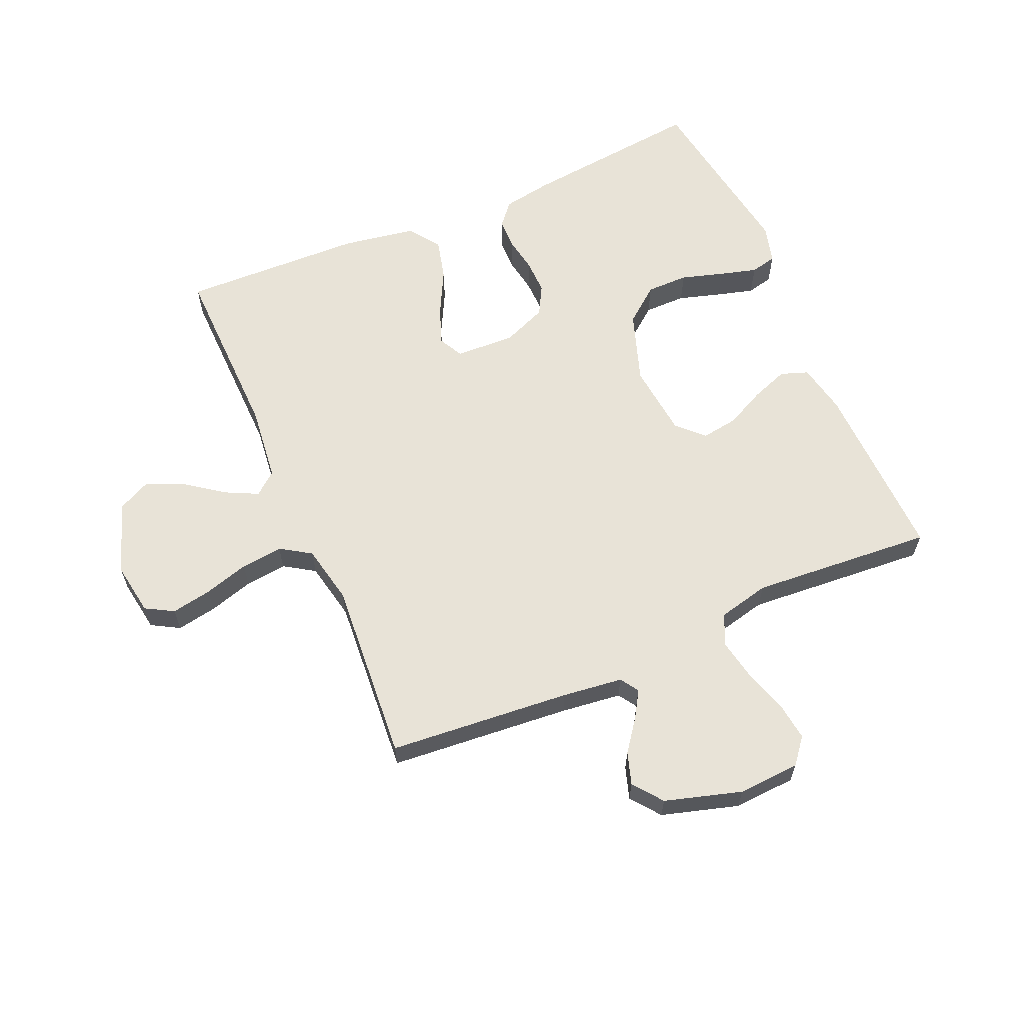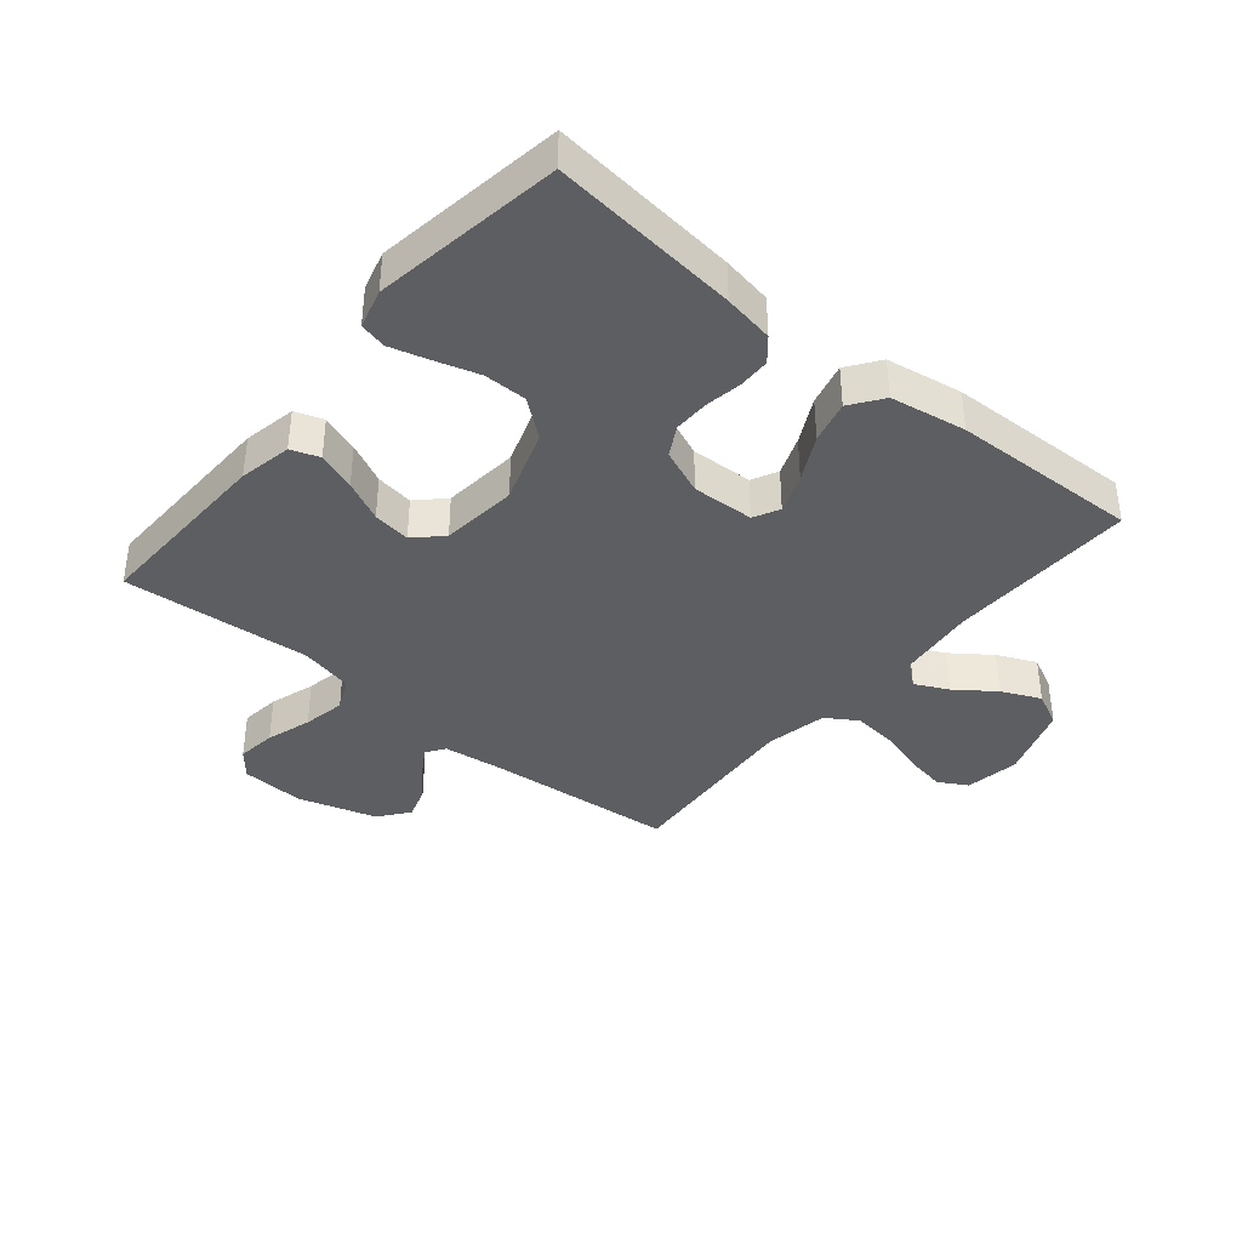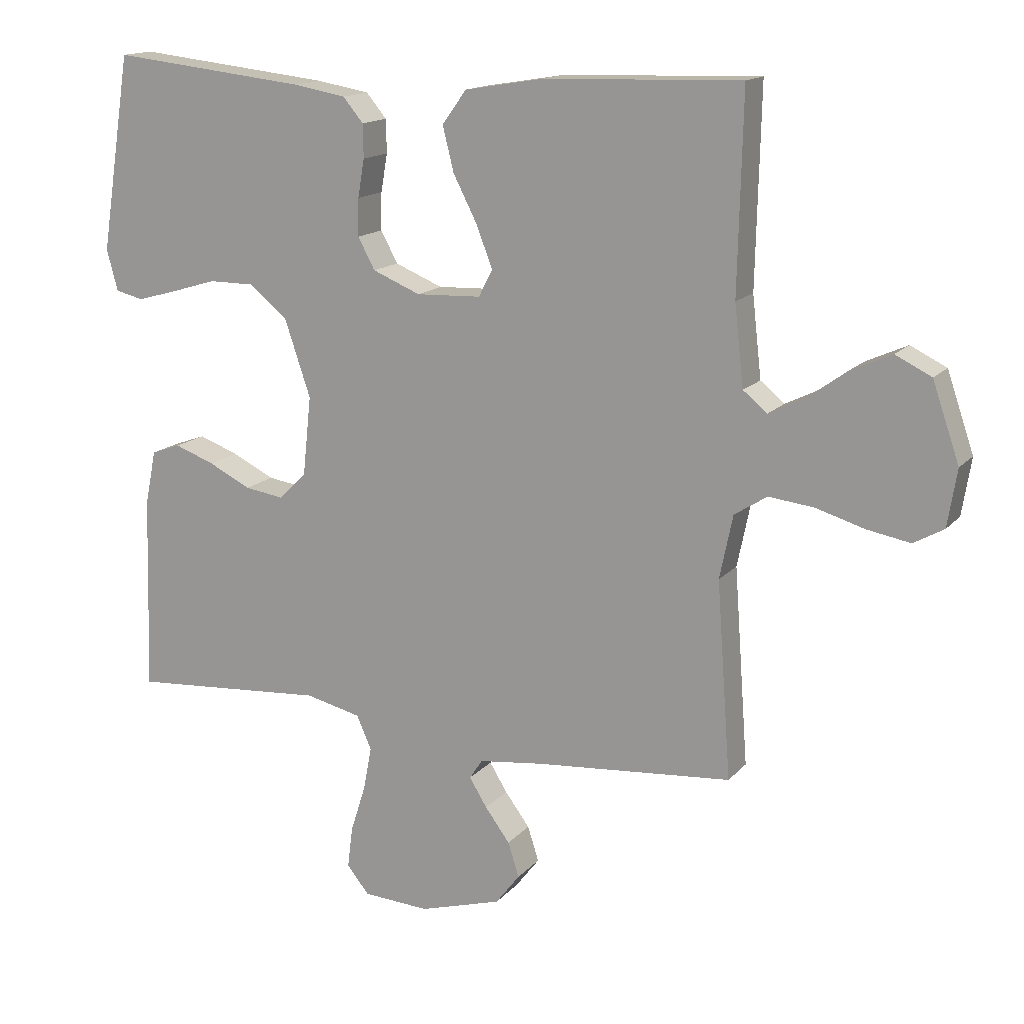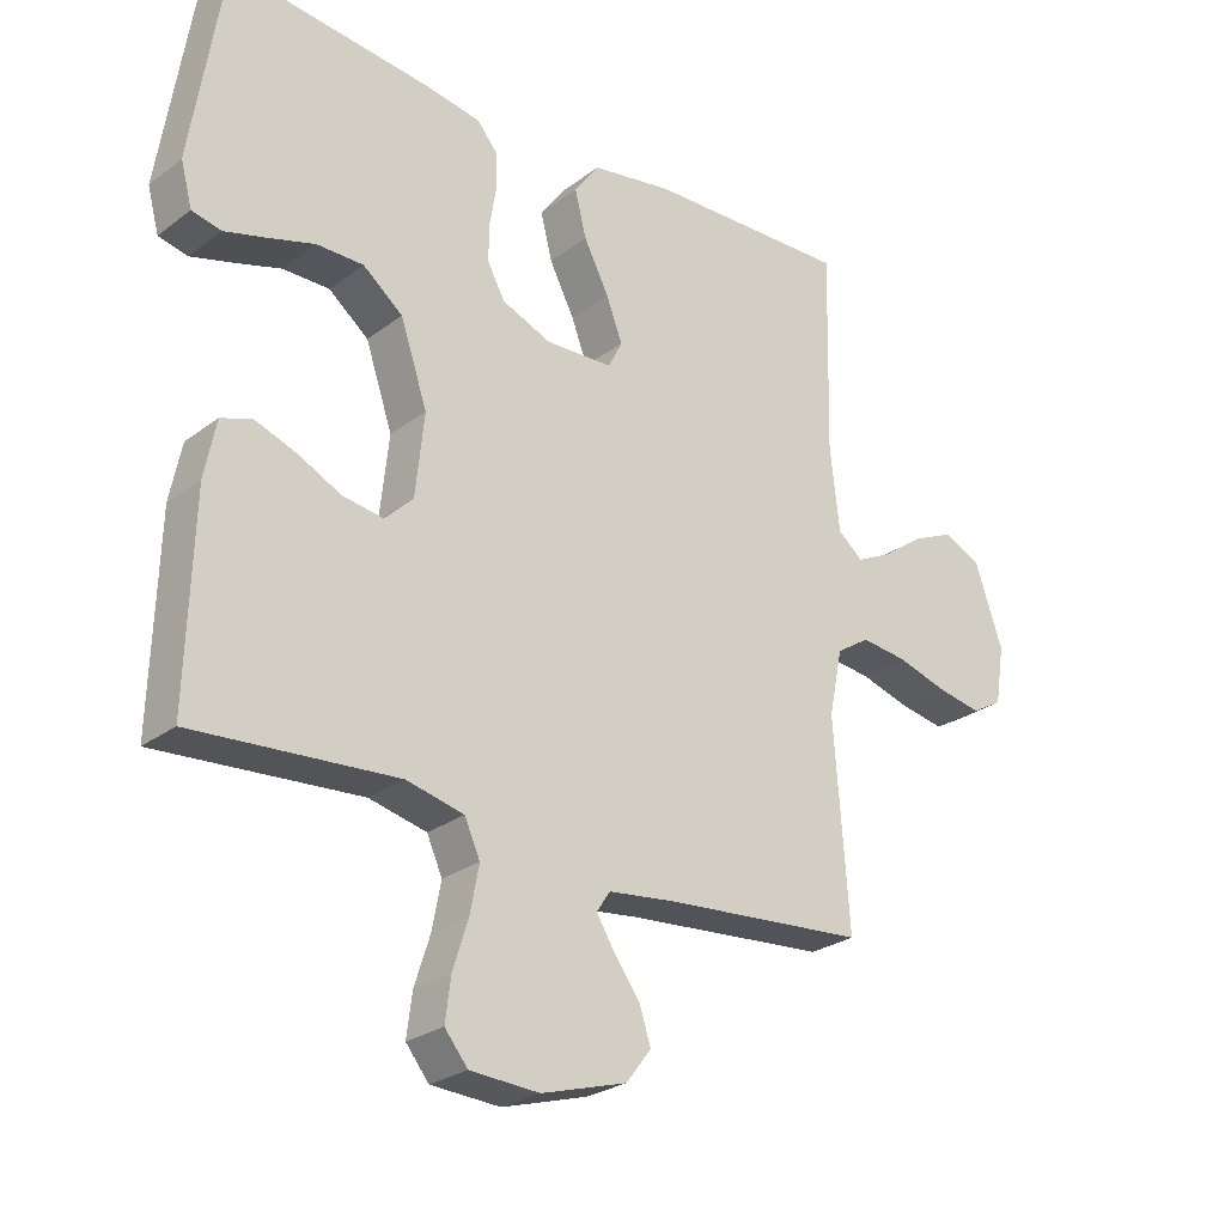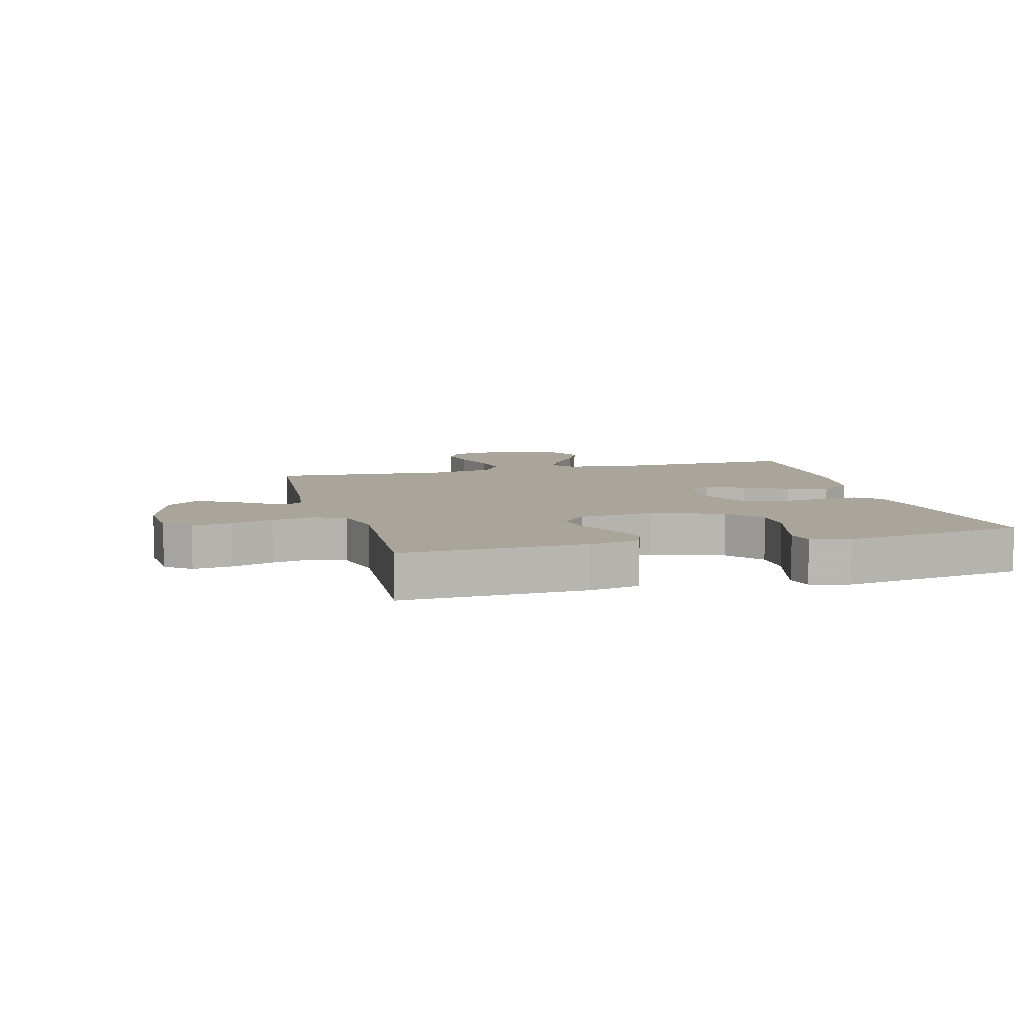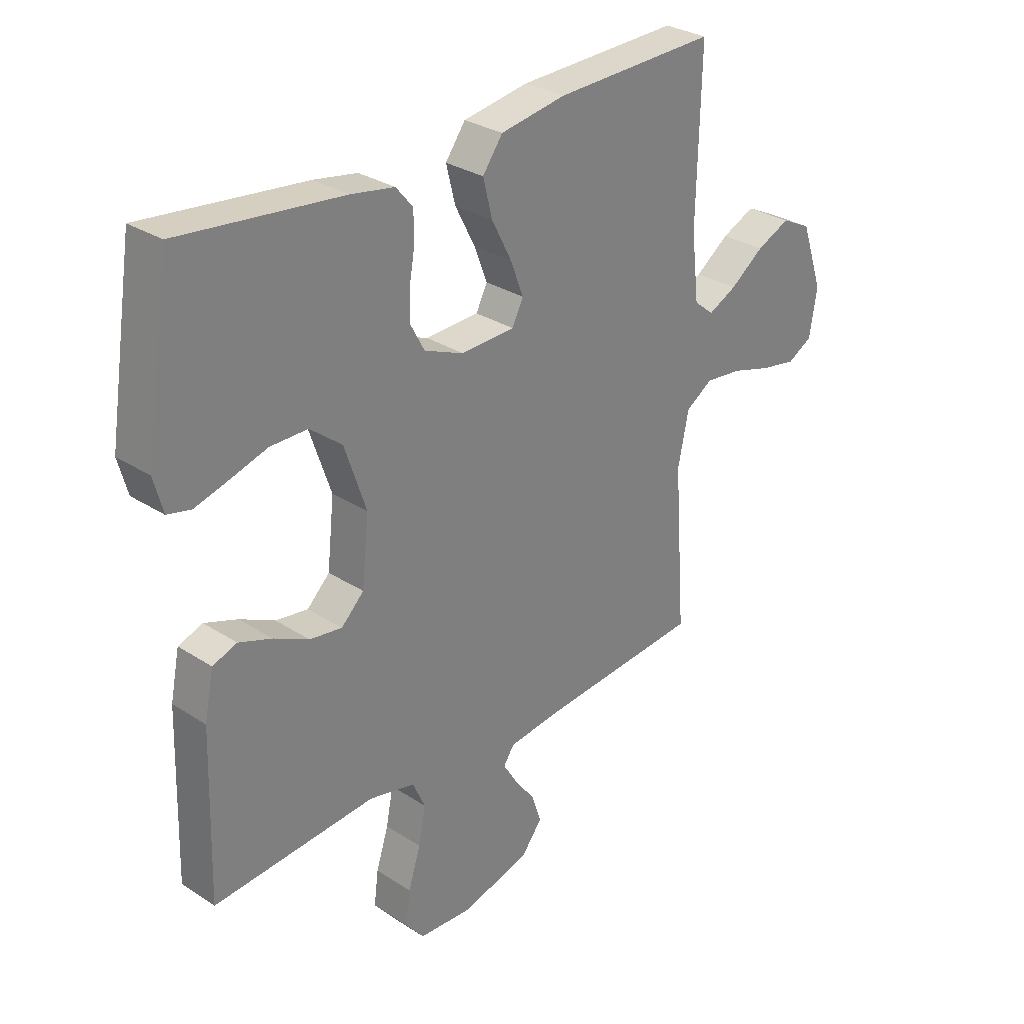
<metadata>
{"format":"obj","ext":"obj","renderer":"f3d","projection":"perspective","resolution":1024,"background":"white","views":[{"elev":62.2,"azim":156.6,"up":"+Y"},{"elev":-38.5,"azim":-39.6,"up":"+Y"},{"elev":15.0,"azim":25.9,"up":"+Z"},{"elev":-26.2,"azim":-40.6,"up":"+Z"},{"elev":7.7,"azim":-105.2,"up":"+Y"},{"elev":29.9,"azim":-46.5,"up":"+Z"}]}
</metadata>
<code>
v -0.5 0.07 0.5
v -0.2 0.07 0.467
v -0.12 0.07 0.453
v -0.089 0.07 0.416
v -0.088 0.07 0.365
v -0.098 0.07 0.307
v -0.099 0.07 0.25
v -0.073 0.07 0.202
v 0 0.07 0.172
v 0.099 0.07 0.176
v 0.12 0.07 0.217
v 0.096 0.07 0.28
v 0.059 0.07 0.352
v 0.042 0.07 0.42
v 0.079 0.07 0.471
v 0.2 0.07 0.491
v 0.5 0.07 0.5
v 0.493 0.07 0.2
v 0.507 0.07 0.077
v 0.544 0.07 0.047
v 0.597 0.07 0.073
v 0.659 0.07 0.118
v 0.721 0.07 0.146
v 0.776 0.07 0.119
v 0.817 0.07 0
v 0.803 0.07 -0.087
v 0.757 0.07 -0.113
v 0.691 0.07 -0.101
v 0.617 0.07 -0.079
v 0.548 0.07 -0.071
v 0.498 0.07 -0.103
v 0.478 0.07 -0.2
v 0.5 0.07 -0.5
v 0.2 0.07 -0.525
v 0.101 0.07 -0.537
v 0.081 0.07 -0.567
v 0.108 0.07 -0.611
v 0.146 0.07 -0.662
v 0.163 0.07 -0.715
v 0.126 0.07 -0.763
v 0 0.07 -0.8
v -0.102 0.07 -0.794
v -0.136 0.07 -0.752
v -0.128 0.07 -0.689
v -0.105 0.07 -0.617
v -0.092 0.07 -0.549
v -0.115 0.07 -0.498
v -0.2 0.07 -0.478
v -0.5 0.07 -0.5
v -0.491 0.07 -0.2
v -0.474 0.07 -0.116
v -0.429 0.07 -0.1
v -0.368 0.07 -0.122
v -0.303 0.07 -0.154
v -0.243 0.07 -0.163
v -0.201 0.07 -0.122
v -0.188 0.07 0
v -0.228 0.07 0.118
v -0.287 0.07 0.165
v -0.356 0.07 0.165
v -0.426 0.07 0.144
v -0.487 0.07 0.127
v -0.53 0.07 0.137
v -0.547 0.07 0.2
v -0.5 0 0.5
v -0.2 0 0.467
v -0.12 0 0.453
v -0.089 0 0.416
v -0.088 0 0.365
v -0.098 0 0.307
v -0.099 0 0.25
v -0.073 0 0.202
v 0 0 0.172
v 0.099 0 0.176
v 0.12 0 0.217
v 0.096 0 0.28
v 0.059 0 0.352
v 0.042 0 0.42
v 0.079 0 0.471
v 0.2 0 0.491
v 0.5 0 0.5
v 0.493 0 0.2
v 0.507 0 0.077
v 0.544 0 0.047
v 0.597 0 0.073
v 0.659 0 0.118
v 0.721 0 0.146
v 0.776 0 0.119
v 0.817 0 0
v 0.803 0 -0.087
v 0.757 0 -0.113
v 0.691 0 -0.101
v 0.617 0 -0.079
v 0.548 0 -0.071
v 0.498 0 -0.103
v 0.478 0 -0.2
v 0.5 0 -0.5
v 0.2 0 -0.525
v 0.101 0 -0.537
v 0.081 0 -0.567
v 0.108 0 -0.611
v 0.146 0 -0.662
v 0.163 0 -0.715
v 0.126 0 -0.763
v 0 0 -0.8
v -0.102 0 -0.794
v -0.136 0 -0.752
v -0.128 0 -0.689
v -0.105 0 -0.617
v -0.092 0 -0.549
v -0.115 0 -0.498
v -0.2 0 -0.478
v -0.5 0 -0.5
v -0.491 0 -0.2
v -0.474 0 -0.116
v -0.429 0 -0.1
v -0.368 0 -0.122
v -0.303 0 -0.154
v -0.243 0 -0.163
v -0.201 0 -0.122
v -0.188 0 0
v -0.228 0 0.118
v -0.287 0 0.165
v -0.356 0 0.165
v -0.426 0 0.144
v -0.487 0 0.127
v -0.53 0 0.137
v -0.547 0 0.2
f 60 61 62 63
f 60 63 64 1
f 51 52 53 54
f 49 50 51 54
f 48 49 54 55
f 47 48 55 56
f 42 43 44 45
f 42 45 46
f 41 42 46
f 40 41 46
f 37 38 39 40
f 36 37 40 46
f 35 36 46 47
f 32 33 34
f 31 32 34 35
f 26 27 28 29
f 26 29 30
f 25 26 30
f 24 25 30
f 21 22 23 24
f 20 21 24 30
f 19 20 30 31
f 15 16 17 18
f 12 13 14 15
f 11 12 15 18
f 10 11 18 19
f 3 4 5 6
f 3 6 7
f 2 3 7
f 59 60 1 2
f 58 59 2 7
f 57 58 7 8
f 56 57 8 9
f 31 35 47 56
f 19 31 56
f 9 10 19 56
f 127 126 125 124
f 65 128 127 124
f 118 117 116 115
f 118 115 114 113
f 119 118 113 112
f 120 119 112 111
f 109 108 107 106
f 110 109 106
f 110 106 105
f 110 105 104
f 104 103 102 101
f 110 104 101 100
f 111 110 100 99
f 98 97 96
f 99 98 96 95
f 93 92 91 90
f 94 93 90
f 94 90 89
f 94 89 88
f 88 87 86 85
f 94 88 85 84
f 95 94 84 83
f 82 81 80 79
f 79 78 77 76
f 82 79 76 75
f 83 82 75 74
f 70 69 68 67
f 71 70 67
f 71 67 66
f 66 65 124 123
f 71 66 123 122
f 72 71 122 121
f 73 72 121 120
f 120 111 99 95
f 120 95 83
f 120 83 74 73
f 1 65 66 2
f 2 66 67 3
f 3 67 68 4
f 4 68 69 5
f 5 69 70 6
f 6 70 71 7
f 7 71 72 8
f 8 72 73 9
f 9 73 74 10
f 10 74 75 11
f 11 75 76 12
f 12 76 77 13
f 13 77 78 14
f 14 78 79 15
f 15 79 80 16
f 16 80 81 17
f 17 81 82 18
f 18 82 83 19
f 19 83 84 20
f 20 84 85 21
f 21 85 86 22
f 22 86 87 23
f 23 87 88 24
f 24 88 89 25
f 25 89 90 26
f 26 90 91 27
f 27 91 92 28
f 28 92 93 29
f 29 93 94 30
f 30 94 95 31
f 31 95 96 32
f 32 96 97 33
f 33 97 98 34
f 34 98 99 35
f 35 99 100 36
f 36 100 101 37
f 37 101 102 38
f 38 102 103 39
f 39 103 104 40
f 40 104 105 41
f 41 105 106 42
f 42 106 107 43
f 43 107 108 44
f 44 108 109 45
f 45 109 110 46
f 46 110 111 47
f 47 111 112 48
f 48 112 113 49
f 49 113 114 50
f 50 114 115 51
f 51 115 116 52
f 52 116 117 53
f 53 117 118 54
f 54 118 119 55
f 55 119 120 56
f 56 120 121 57
f 57 121 122 58
f 58 122 123 59
f 59 123 124 60
f 60 124 125 61
f 61 125 126 62
f 62 126 127 63
f 63 127 128 64
f 64 128 65 1

</code>
